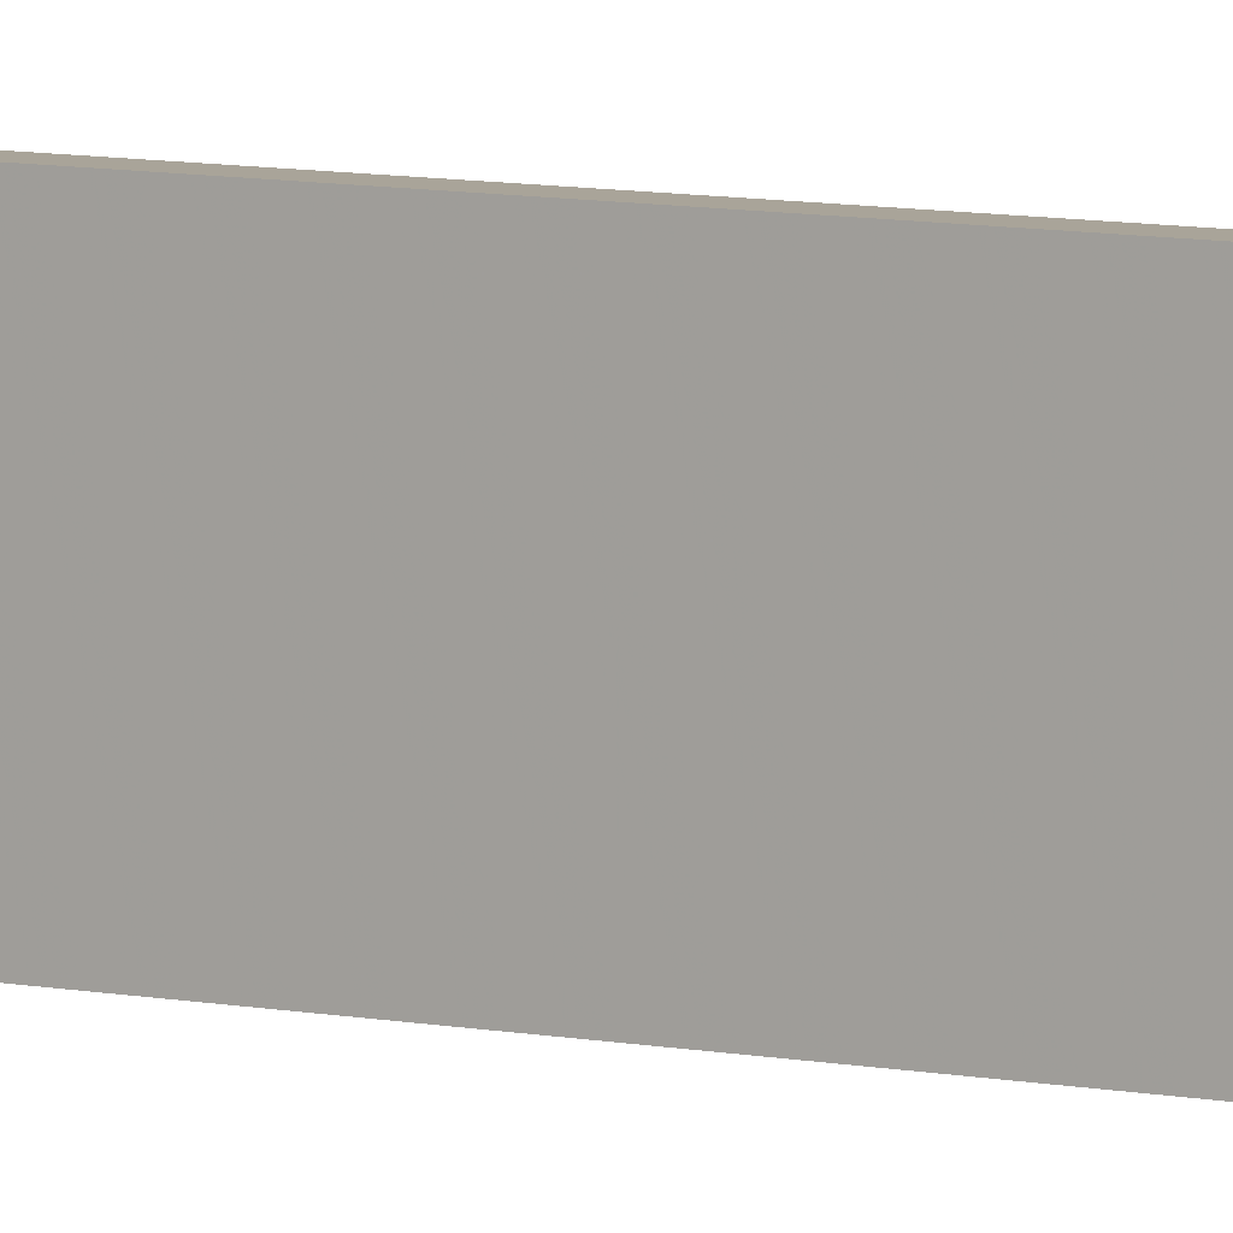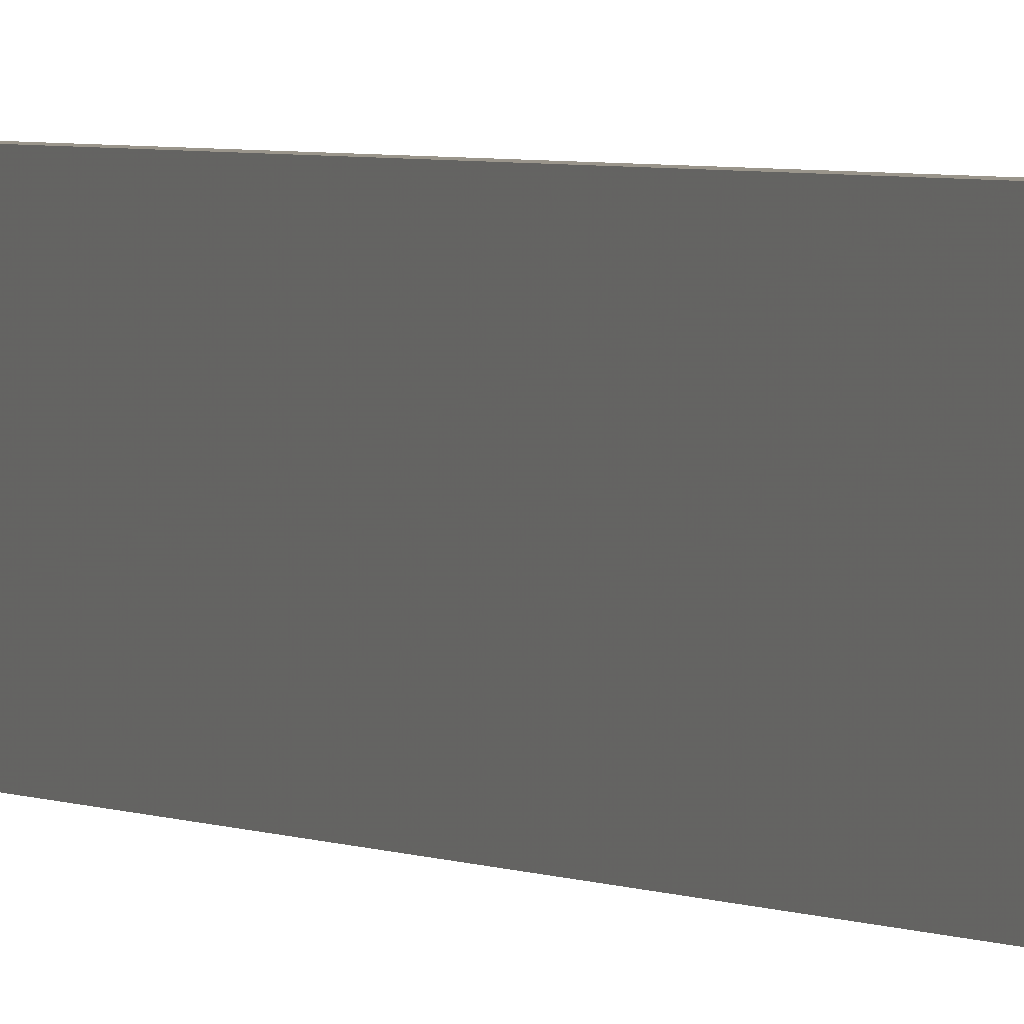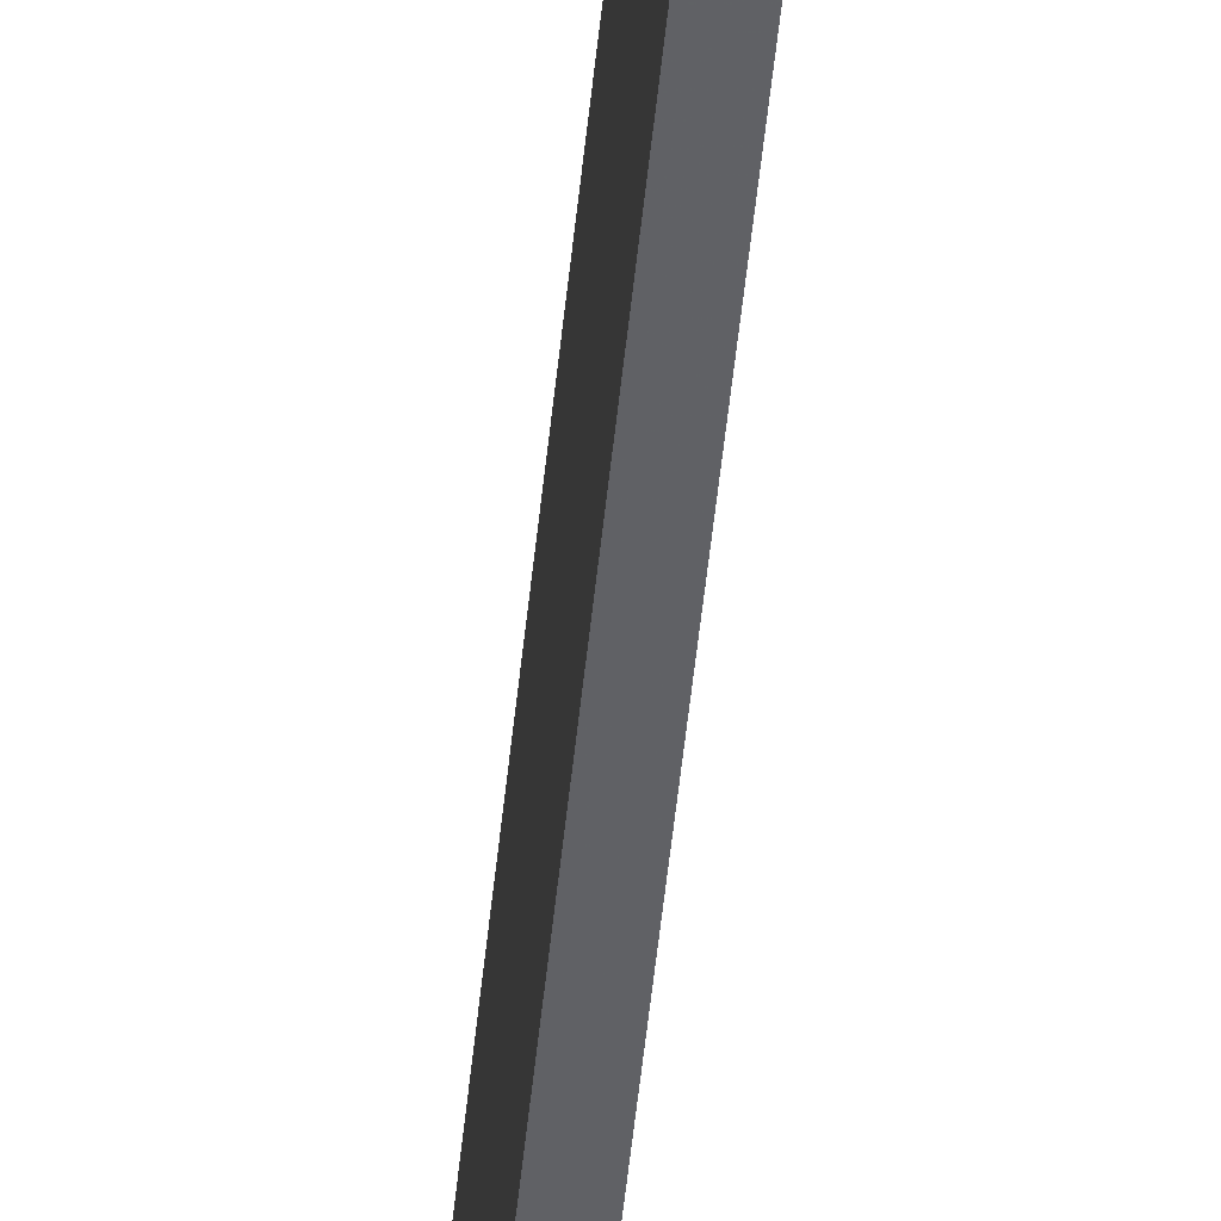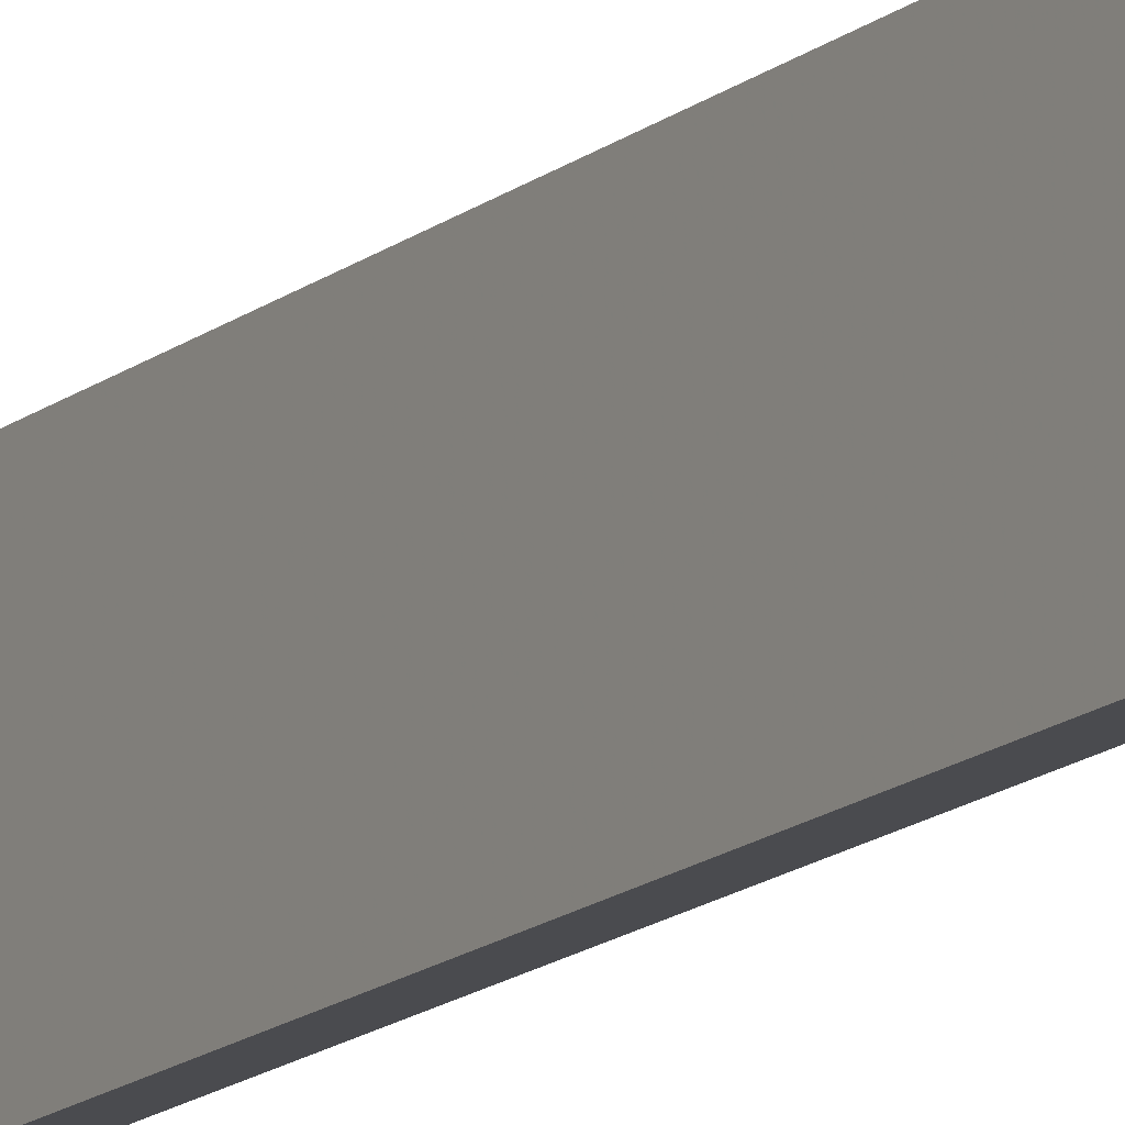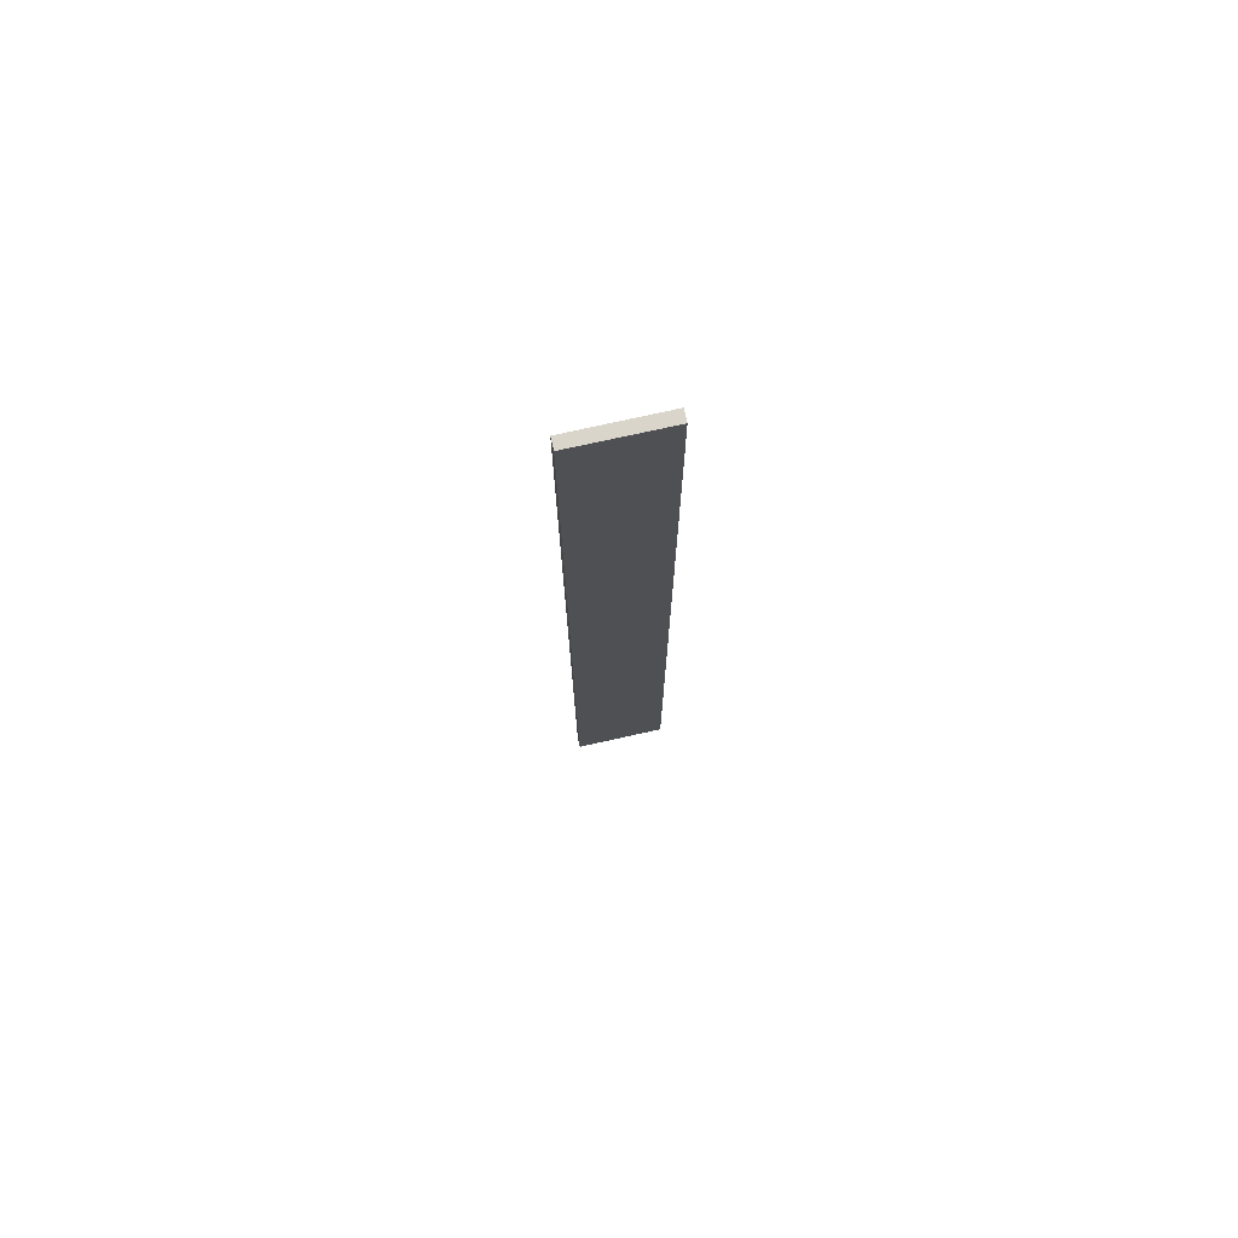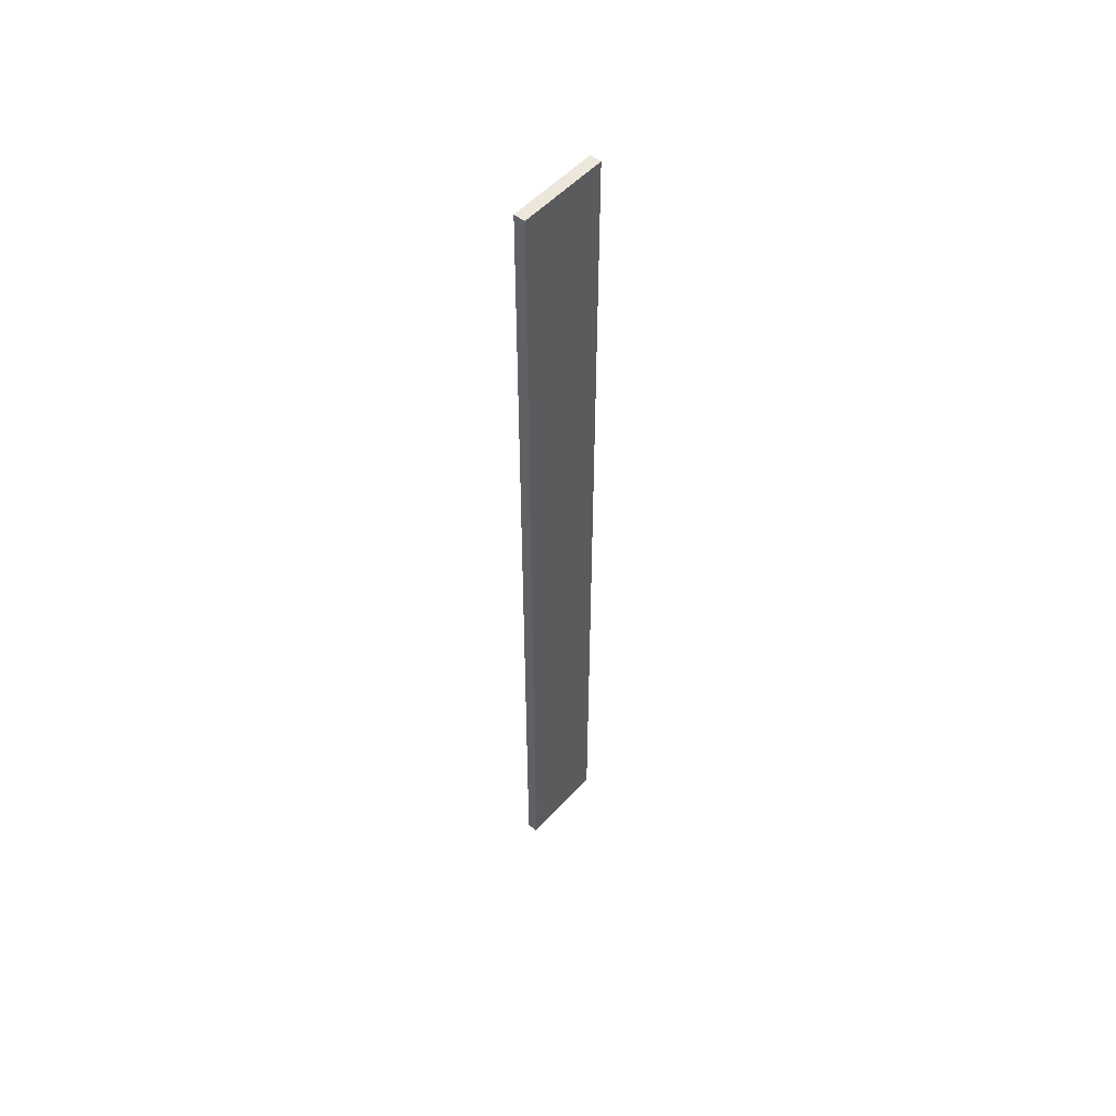
<metadata>
{"format":"obj","ext":"obj","renderer":"f3d","projection":"perspective","resolution":1024,"background":"white","views":[{"elev":7.0,"azim":123.4,"up":"+Y"},{"elev":2.3,"azim":-23.3,"up":"+Y"},{"elev":-50.4,"azim":-5.6,"up":"+Y"},{"elev":-14.3,"azim":149.8,"up":"+Y"},{"elev":74.7,"azim":77.4,"up":"+Z"},{"elev":52.8,"azim":-138.9,"up":"+Z"}]}
</metadata>
<code>
o 5989
v 2174 1864 15.81
v 2174 1864 15.81
v 2174 1864 15.81
v 2174 1864 16.65
v 2174 1864 16.65
v 2174 1864 16.65
v 2174 1864 15.81
v 2174 1864 15.81
v 2174 1864 15.81
v 2174 1864 16.65
v 2174 1864 15.81
v 2174 1864 16.65
v 2174 1864 16.65
v 2174 1864 16.65
v 2174 1864 16.65
v 2174 1864 16.65
v 2174 1864 15.81
v 2174 1864 16.65
v 2174 1864 15.81
v 2174 1864 16.65
v 2174 1864 16.65
v 2174 1864 15.81
v 2174 1864 16.65
v 2174 1864 16.65
v 2174 1864 15.81
v 2174 1864 15.81
v 2174 1864 16.65
v 2174 1864 15.81
v 2174 1864 15.81
f 1 2 3
f 1 4 5
f 6 2 7
f 8 9 7
f 10 7 11
f 12 13 14
f 14 15 16
f 17 15 18
f 19 20 21
f 22 23 20
f 24 25 26
f 27 28 29

</code>
